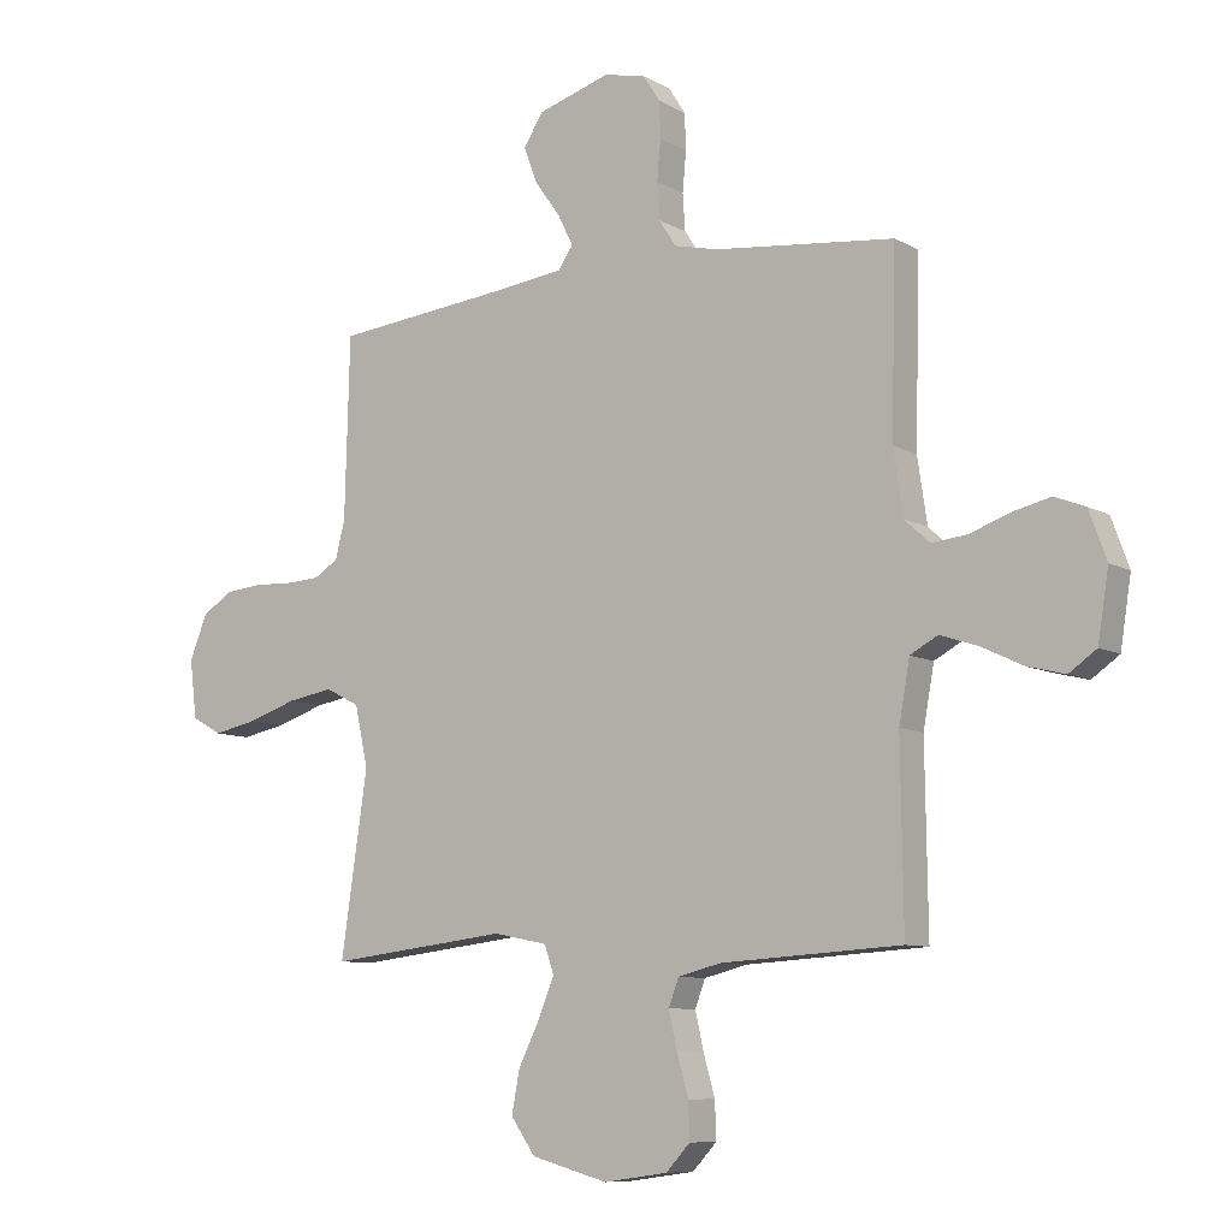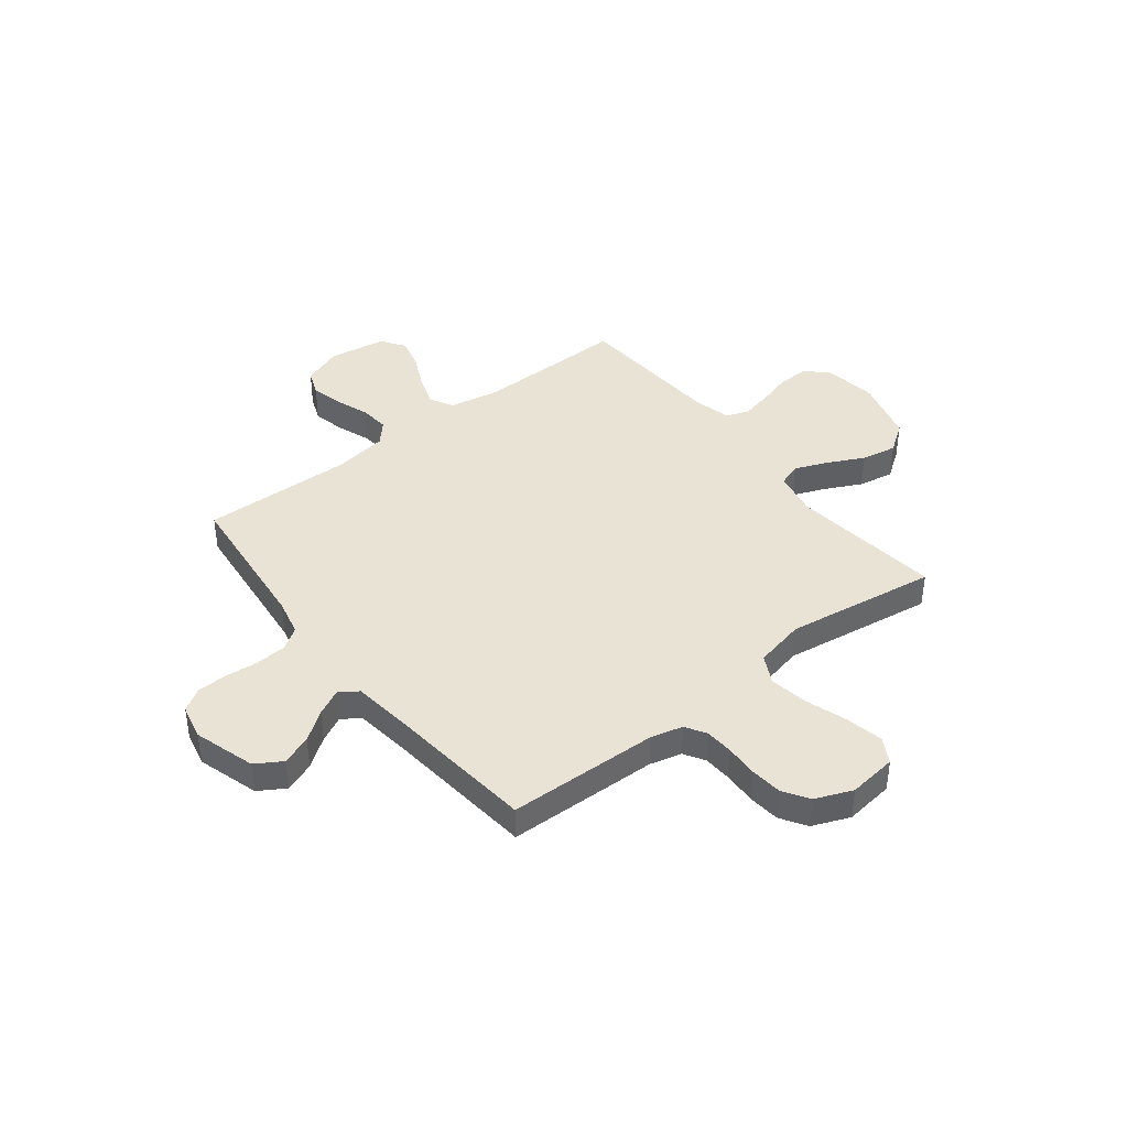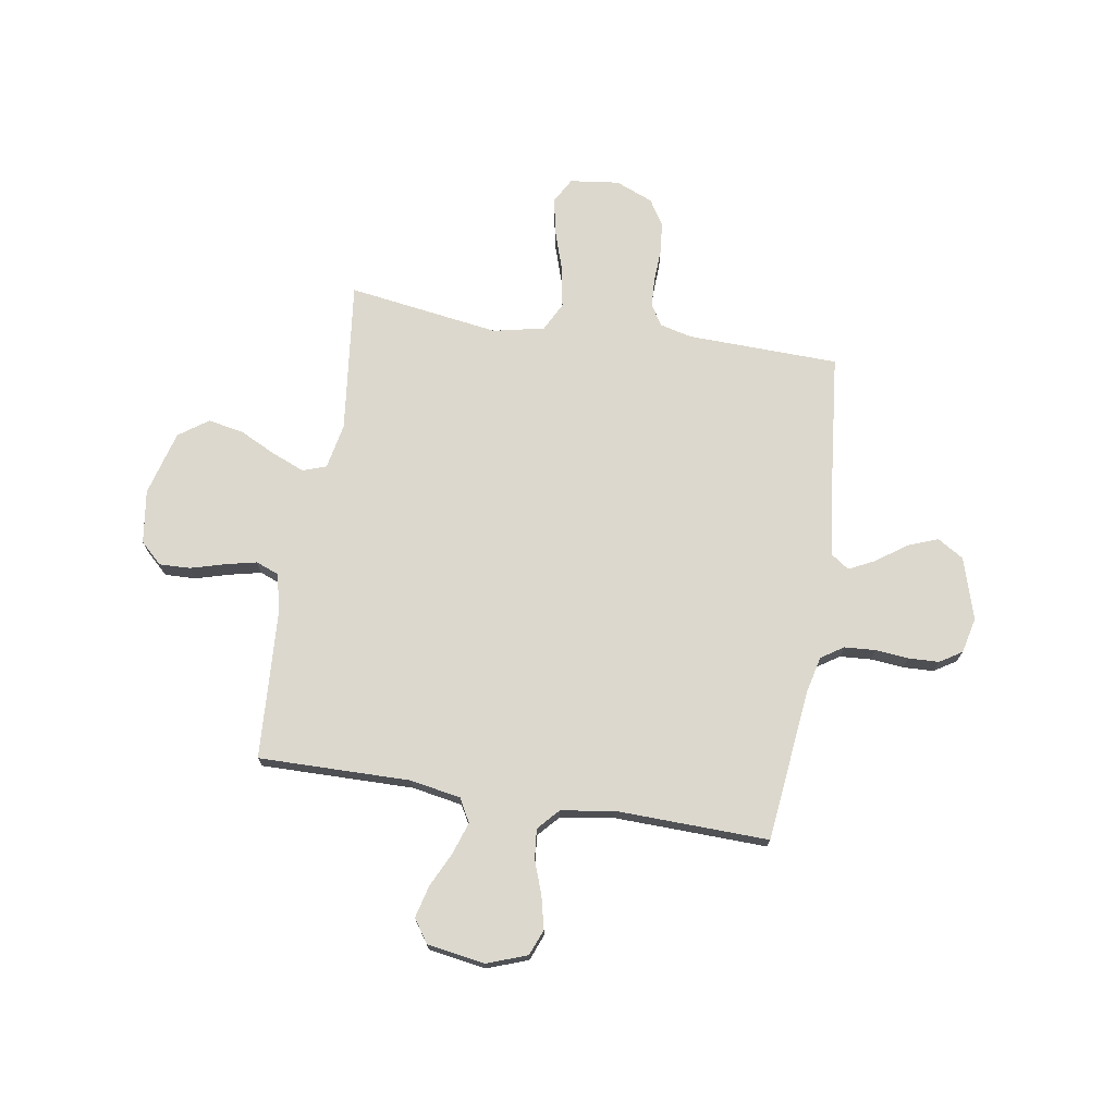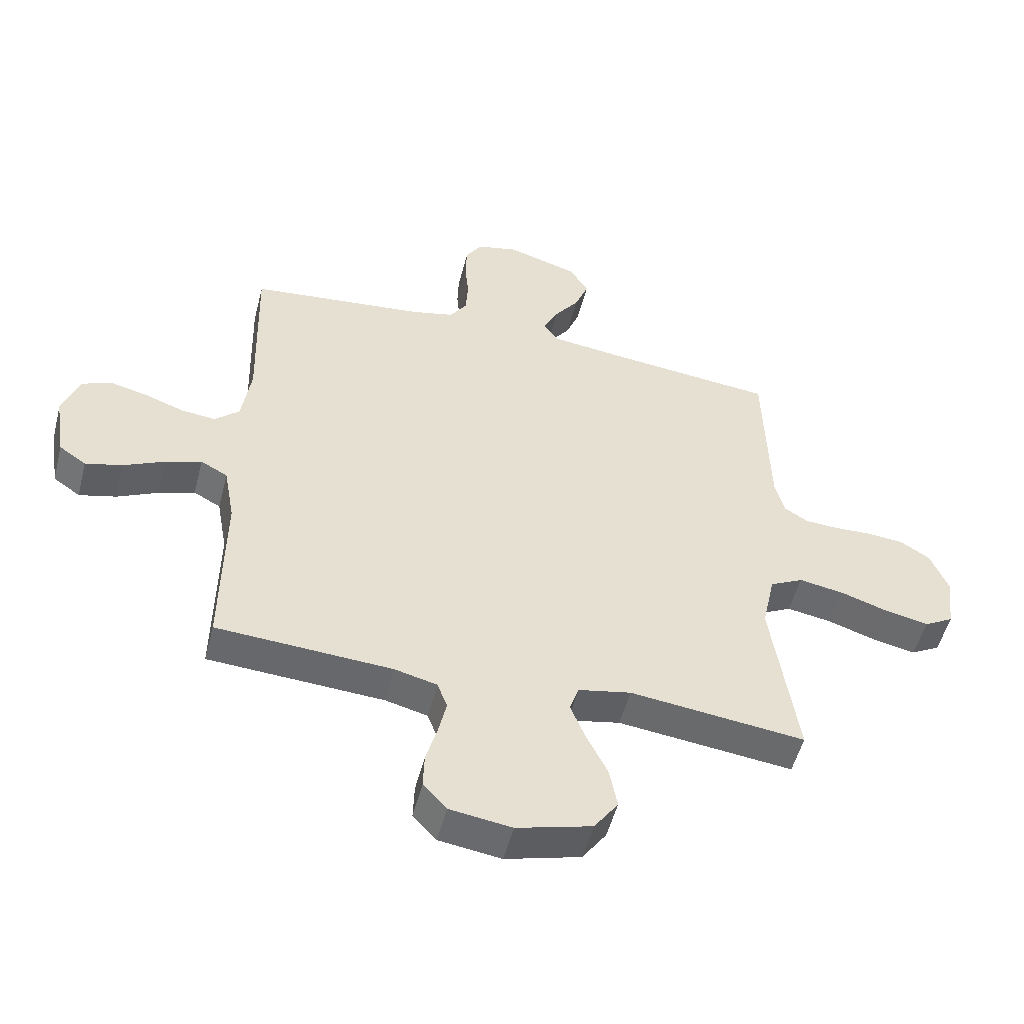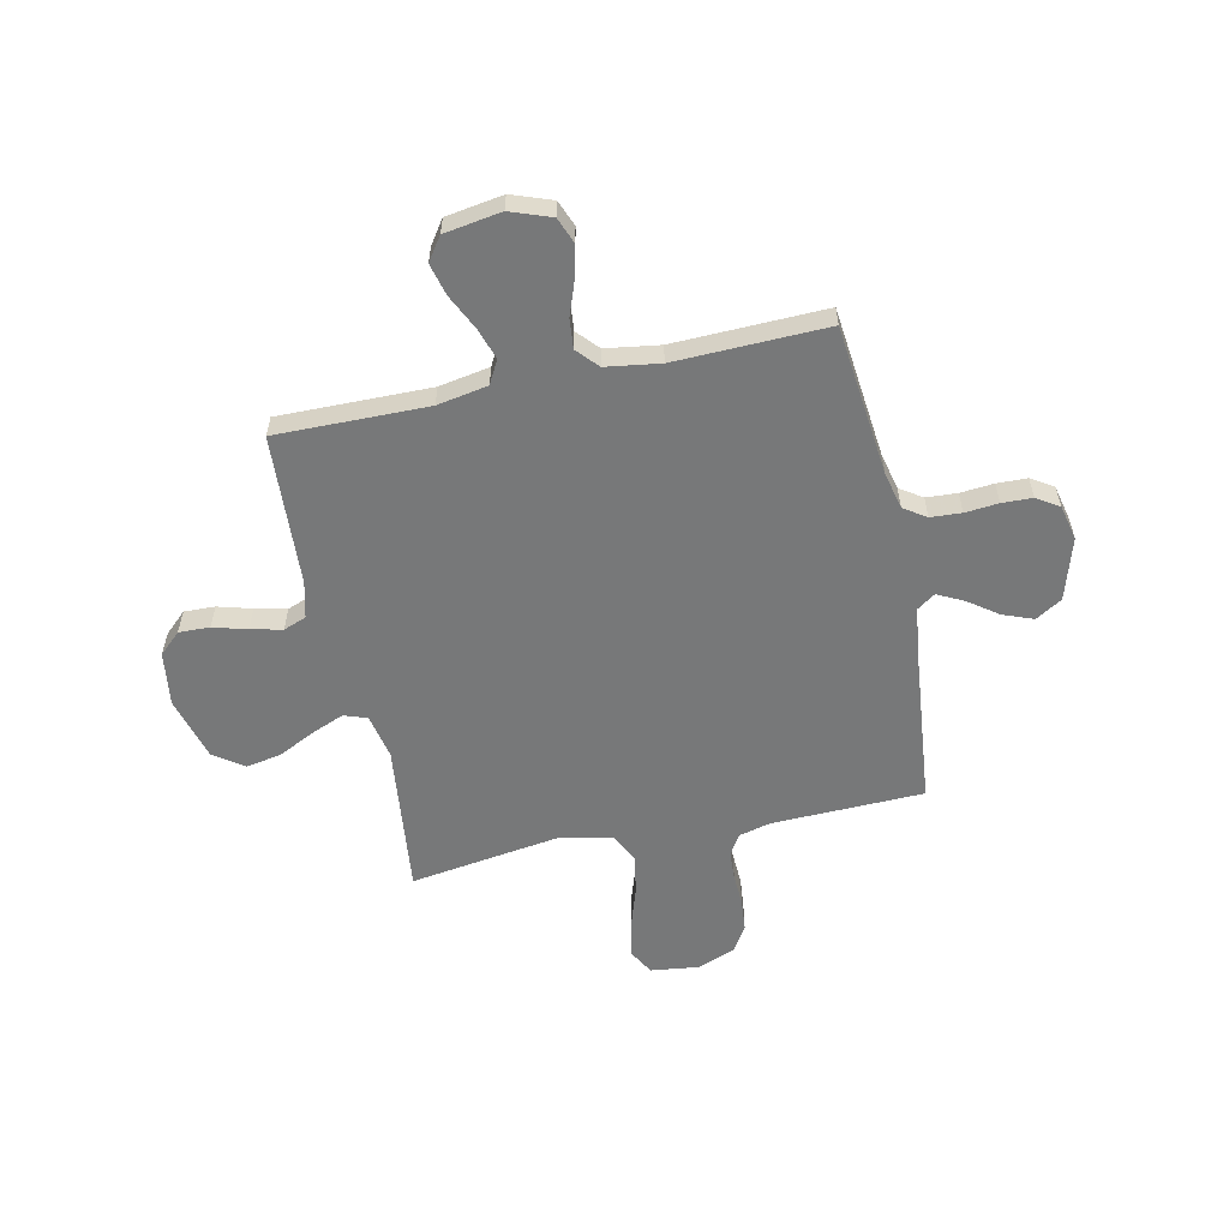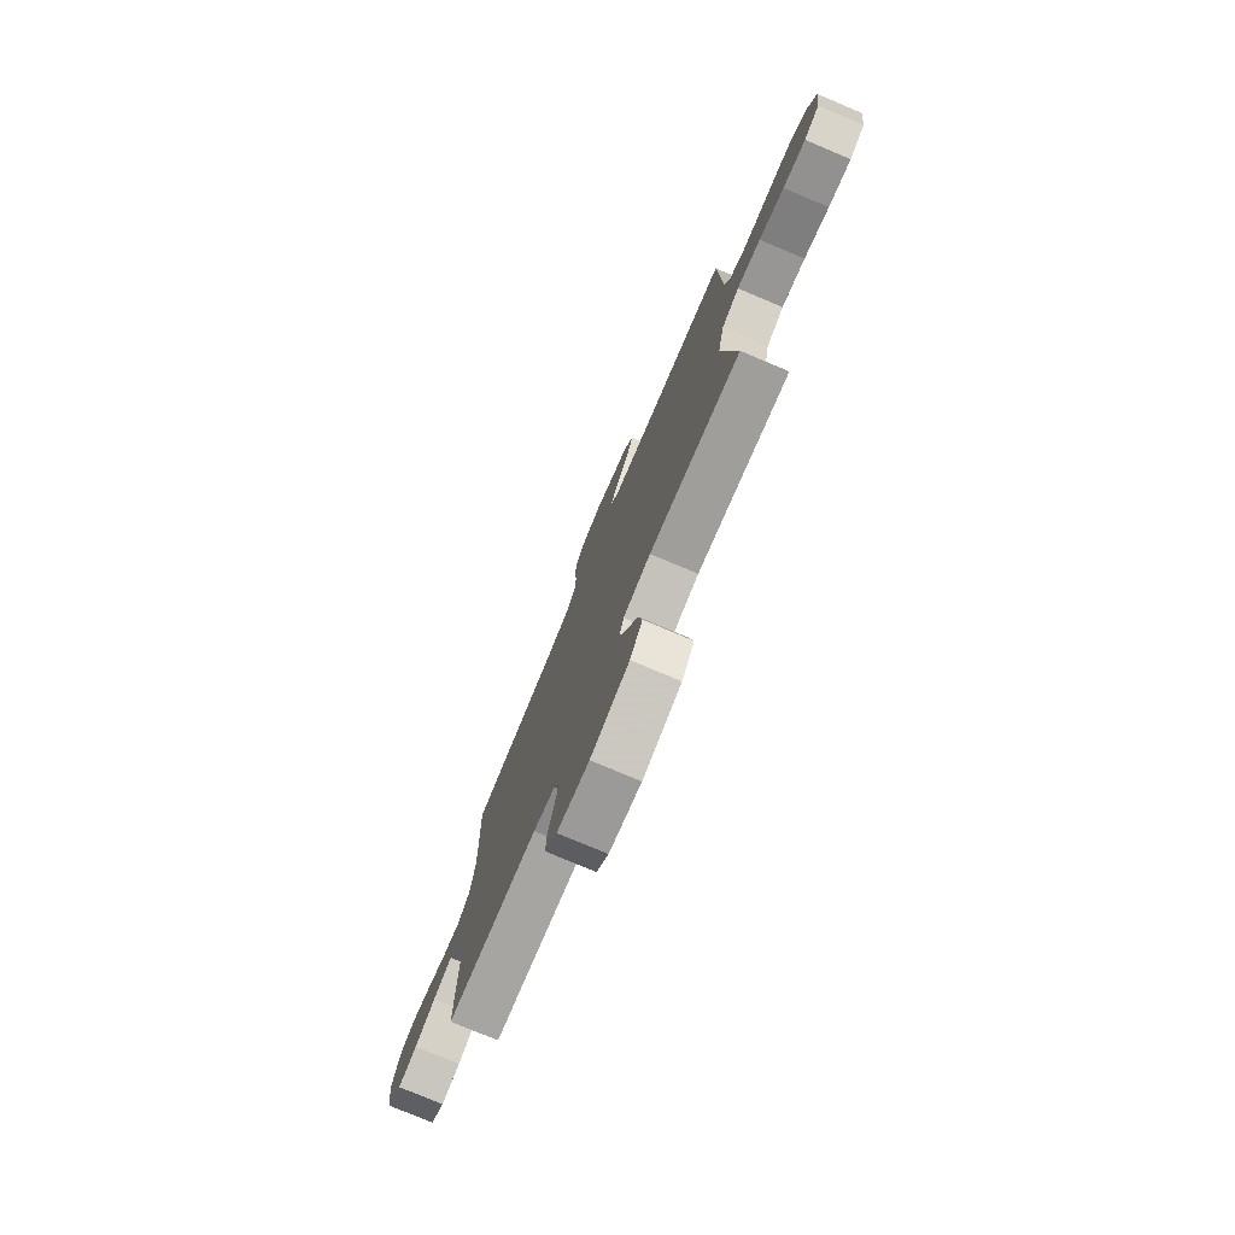
<metadata>
{"format":"obj","ext":"obj","renderer":"f3d","projection":"perspective","resolution":1024,"background":"white","views":[{"elev":-8.8,"azim":-145.4,"up":"+Z"},{"elev":41.0,"azim":52.0,"up":"+Y"},{"elev":72.4,"azim":-80.8,"up":"+Y"},{"elev":-52.1,"azim":-14.3,"up":"+Z"},{"elev":-57.4,"azim":-77.8,"up":"+Y"},{"elev":-77.3,"azim":67.2,"up":"+Z"}]}
</metadata>
<code>
v 0.5 0.07 -0.5
v 0.2 0.07 -0.465
v 0.11 0.07 -0.483
v 0.094 0.07 -0.529
v 0.12 0.07 -0.593
v 0.156 0.07 -0.666
v 0.169 0.07 -0.736
v 0.128 0.07 -0.794
v 0 0.07 -0.829
v -0.106 0.07 -0.814
v -0.146 0.07 -0.771
v -0.144 0.07 -0.71
v -0.125 0.07 -0.643
v -0.111 0.07 -0.581
v -0.128 0.07 -0.536
v -0.2 0.07 -0.518
v -0.5 0.07 -0.5
v -0.496 0.07 -0.2
v -0.514 0.07 -0.1
v -0.56 0.07 -0.075
v -0.623 0.07 -0.096
v -0.692 0.07 -0.129
v -0.755 0.07 -0.145
v -0.801 0.07 -0.113
v -0.819 0.07 0
v -0.79 0.07 0.08
v -0.739 0.07 0.1
v -0.675 0.07 0.085
v -0.609 0.07 0.061
v -0.55 0.07 0.055
v -0.508 0.07 0.093
v -0.492 0.07 0.2
v -0.5 0.07 0.5
v -0.2 0.07 0.532
v -0.127 0.07 0.549
v -0.098 0.07 0.593
v -0.094 0.07 0.654
v -0.1 0.07 0.72
v -0.098 0.07 0.78
v -0.07 0.07 0.824
v 0 0.07 0.84
v 0.122 0.07 0.803
v 0.154 0.07 0.751
v 0.131 0.07 0.691
v 0.089 0.07 0.633
v 0.063 0.07 0.581
v 0.088 0.07 0.545
v 0.2 0.07 0.531
v 0.5 0.07 0.5
v 0.508 0.07 0.2
v 0.524 0.07 0.137
v 0.565 0.07 0.112
v 0.622 0.07 0.109
v 0.687 0.07 0.112
v 0.749 0.07 0.106
v 0.8 0.07 0.074
v 0.83 0.07 0
v 0.818 0.07 -0.097
v 0.768 0.07 -0.125
v 0.694 0.07 -0.11
v 0.612 0.07 -0.083
v 0.535 0.07 -0.07
v 0.478 0.07 -0.099
v 0.456 0.07 -0.2
v 0.5 0 -0.5
v 0.2 0 -0.465
v 0.11 0 -0.483
v 0.094 0 -0.529
v 0.12 0 -0.593
v 0.156 0 -0.666
v 0.169 0 -0.736
v 0.128 0 -0.794
v 0 0 -0.829
v -0.106 0 -0.814
v -0.146 0 -0.771
v -0.144 0 -0.71
v -0.125 0 -0.643
v -0.111 0 -0.581
v -0.128 0 -0.536
v -0.2 0 -0.518
v -0.5 0 -0.5
v -0.496 0 -0.2
v -0.514 0 -0.1
v -0.56 0 -0.075
v -0.623 0 -0.096
v -0.692 0 -0.129
v -0.755 0 -0.145
v -0.801 0 -0.113
v -0.819 0 0
v -0.79 0 0.08
v -0.739 0 0.1
v -0.675 0 0.085
v -0.609 0 0.061
v -0.55 0 0.055
v -0.508 0 0.093
v -0.492 0 0.2
v -0.5 0 0.5
v -0.2 0 0.532
v -0.127 0 0.549
v -0.098 0 0.593
v -0.094 0 0.654
v -0.1 0 0.72
v -0.098 0 0.78
v -0.07 0 0.824
v 0 0 0.84
v 0.122 0 0.803
v 0.154 0 0.751
v 0.131 0 0.691
v 0.089 0 0.633
v 0.063 0 0.581
v 0.088 0 0.545
v 0.2 0 0.531
v 0.5 0 0.5
v 0.508 0 0.2
v 0.524 0 0.137
v 0.565 0 0.112
v 0.622 0 0.109
v 0.687 0 0.112
v 0.749 0 0.106
v 0.8 0 0.074
v 0.83 0 0
v 0.818 0 -0.097
v 0.768 0 -0.125
v 0.694 0 -0.11
v 0.612 0 -0.083
v 0.535 0 -0.07
v 0.478 0 -0.099
v 0.456 0 -0.2
f 59 60 61
f 58 59 61
f 57 58 61
f 56 57 61
f 55 56 61
f 54 55 61
f 53 54 61
f 52 53 61 62
f 51 52 62 63
f 48 49 50
f 51 63 64
f 50 51 64
f 48 50 64
f 47 48 64
f 43 44 45
f 42 43 45
f 41 42 45
f 40 41 45
f 39 40 45
f 38 39 45
f 37 38 45
f 36 37 45 46
f 64 1 2
f 47 64 2
f 46 47 2
f 36 46 2
f 35 36 2
f 27 28 29
f 26 27 29
f 25 26 29
f 24 25 29
f 23 24 29
f 22 23 29
f 21 22 29
f 20 21 29 30
f 19 20 30 31
f 16 17 18
f 19 31 32
f 18 19 32
f 16 18 32
f 15 16 32
f 11 12 13
f 10 11 13
f 9 10 13
f 8 9 13
f 7 8 13
f 6 7 13
f 5 6 13
f 4 5 13 14
f 3 4 14 15
f 34 35 2 3
f 32 33 34
f 15 32 34
f 3 15 34
f 125 124 123
f 125 123 122
f 125 122 121
f 125 121 120
f 125 120 119
f 125 119 118
f 125 118 117
f 126 125 117 116
f 127 126 116 115
f 114 113 112
f 128 127 115
f 128 115 114
f 128 114 112
f 128 112 111
f 109 108 107
f 109 107 106
f 109 106 105
f 109 105 104
f 109 104 103
f 109 103 102
f 109 102 101
f 110 109 101 100
f 66 65 128
f 66 128 111
f 66 111 110
f 66 110 100
f 66 100 99
f 93 92 91
f 93 91 90
f 93 90 89
f 93 89 88
f 93 88 87
f 93 87 86
f 93 86 85
f 94 93 85 84
f 95 94 84 83
f 82 81 80
f 96 95 83
f 96 83 82
f 96 82 80
f 96 80 79
f 77 76 75
f 77 75 74
f 77 74 73
f 77 73 72
f 77 72 71
f 77 71 70
f 77 70 69
f 78 77 69 68
f 79 78 68 67
f 67 66 99 98
f 98 97 96
f 98 96 79
f 98 79 67
f 1 65 66 2
f 2 66 67 3
f 3 67 68 4
f 4 68 69 5
f 5 69 70 6
f 6 70 71 7
f 7 71 72 8
f 8 72 73 9
f 9 73 74 10
f 10 74 75 11
f 11 75 76 12
f 12 76 77 13
f 13 77 78 14
f 14 78 79 15
f 15 79 80 16
f 16 80 81 17
f 17 81 82 18
f 18 82 83 19
f 19 83 84 20
f 20 84 85 21
f 21 85 86 22
f 22 86 87 23
f 23 87 88 24
f 24 88 89 25
f 25 89 90 26
f 26 90 91 27
f 27 91 92 28
f 28 92 93 29
f 29 93 94 30
f 30 94 95 31
f 31 95 96 32
f 32 96 97 33
f 33 97 98 34
f 34 98 99 35
f 35 99 100 36
f 36 100 101 37
f 37 101 102 38
f 38 102 103 39
f 39 103 104 40
f 40 104 105 41
f 41 105 106 42
f 42 106 107 43
f 43 107 108 44
f 44 108 109 45
f 45 109 110 46
f 46 110 111 47
f 47 111 112 48
f 48 112 113 49
f 49 113 114 50
f 50 114 115 51
f 51 115 116 52
f 52 116 117 53
f 53 117 118 54
f 54 118 119 55
f 55 119 120 56
f 56 120 121 57
f 57 121 122 58
f 58 122 123 59
f 59 123 124 60
f 60 124 125 61
f 61 125 126 62
f 62 126 127 63
f 63 127 128 64
f 64 128 65 1

</code>
